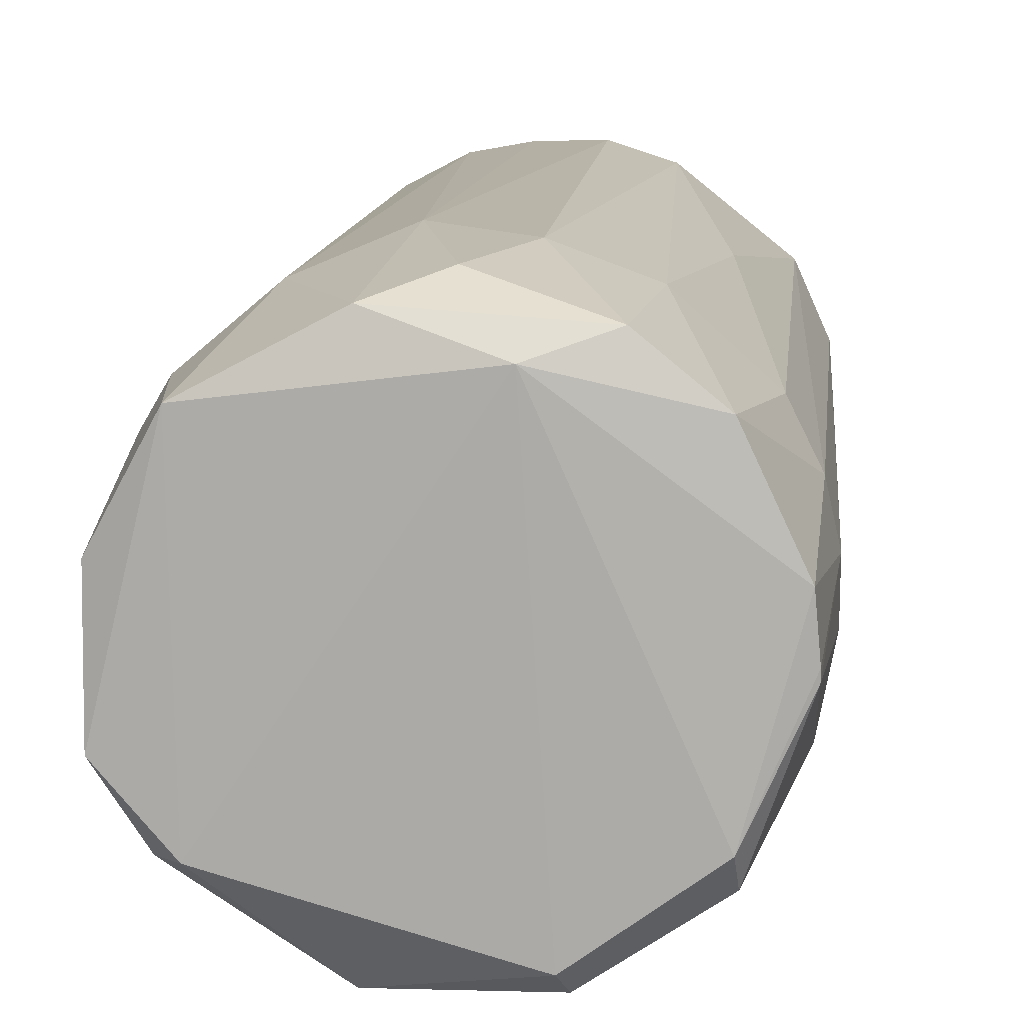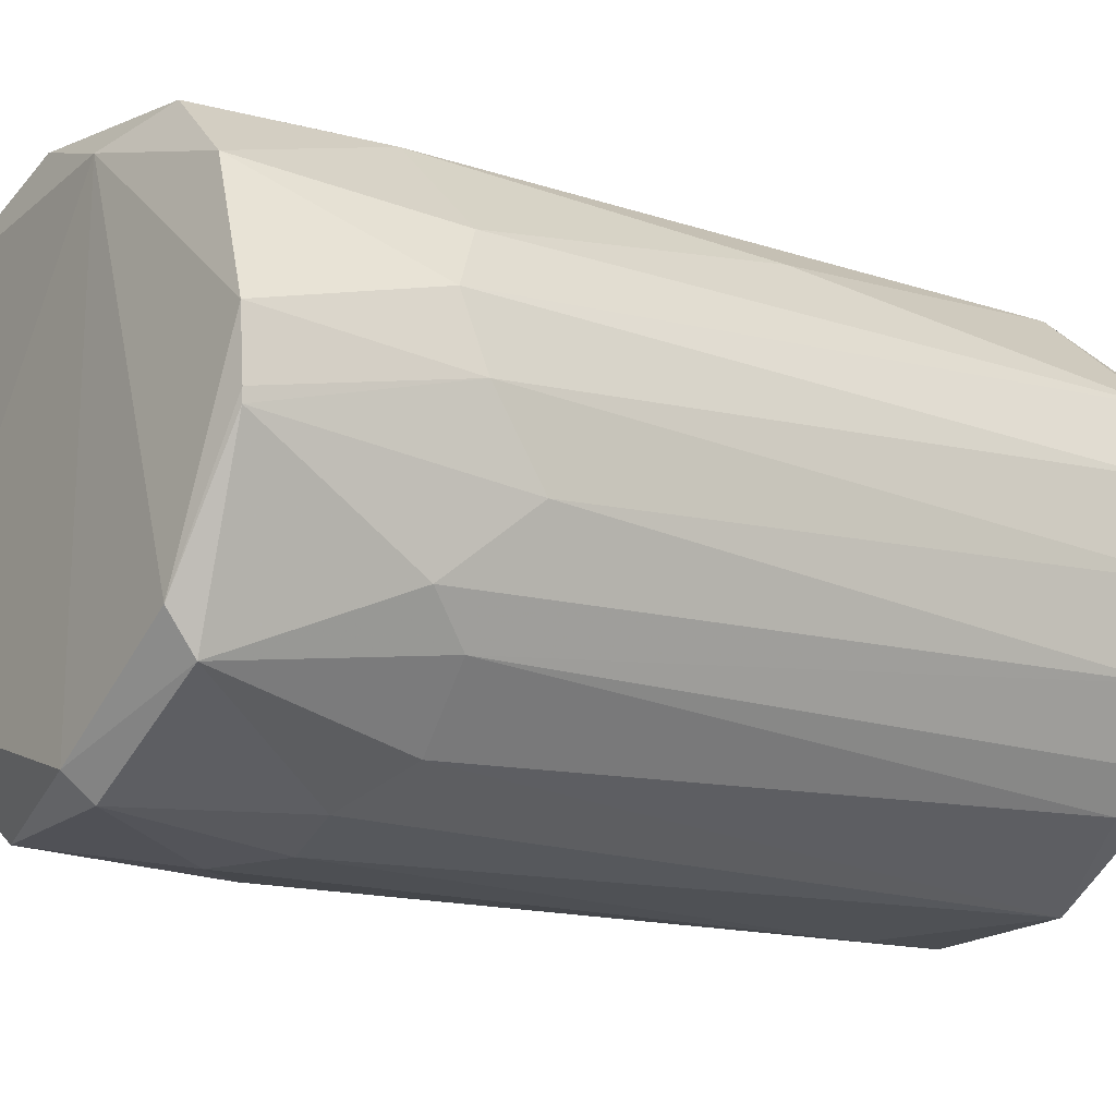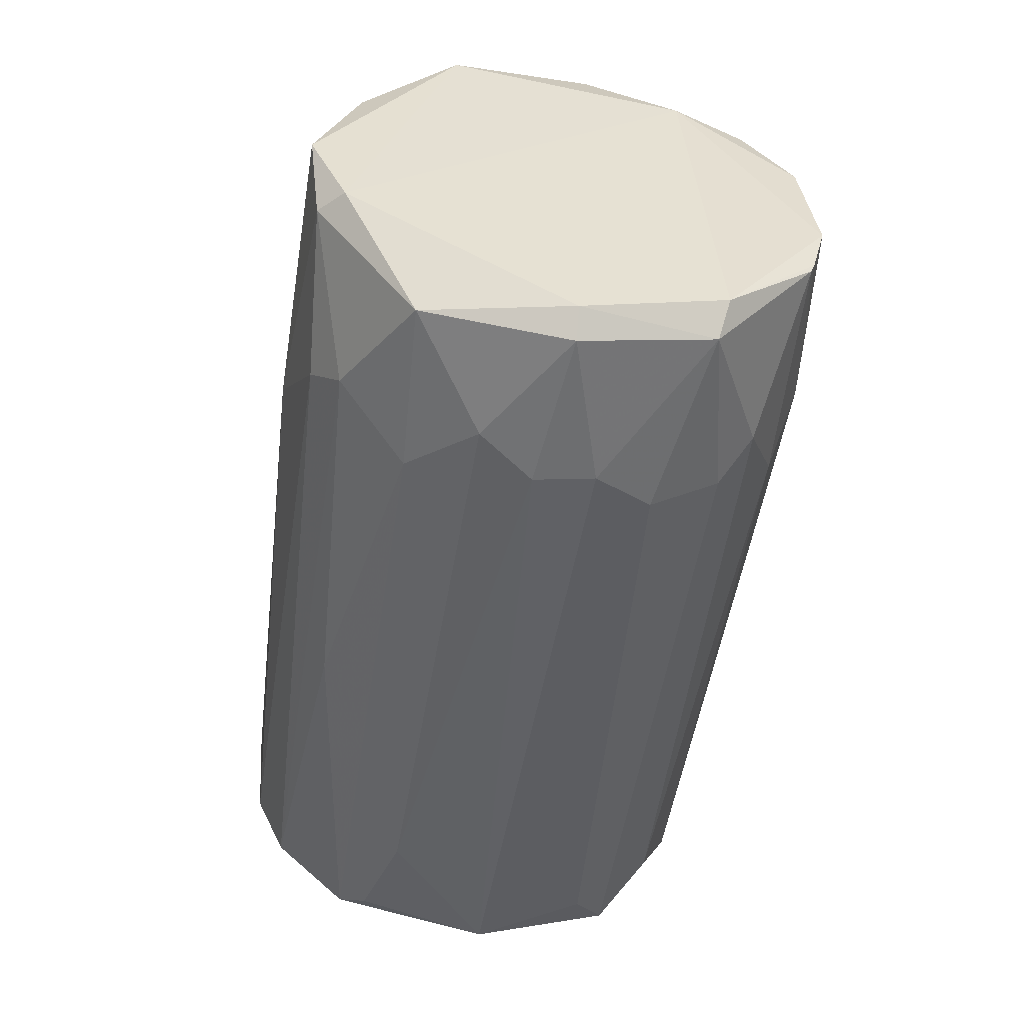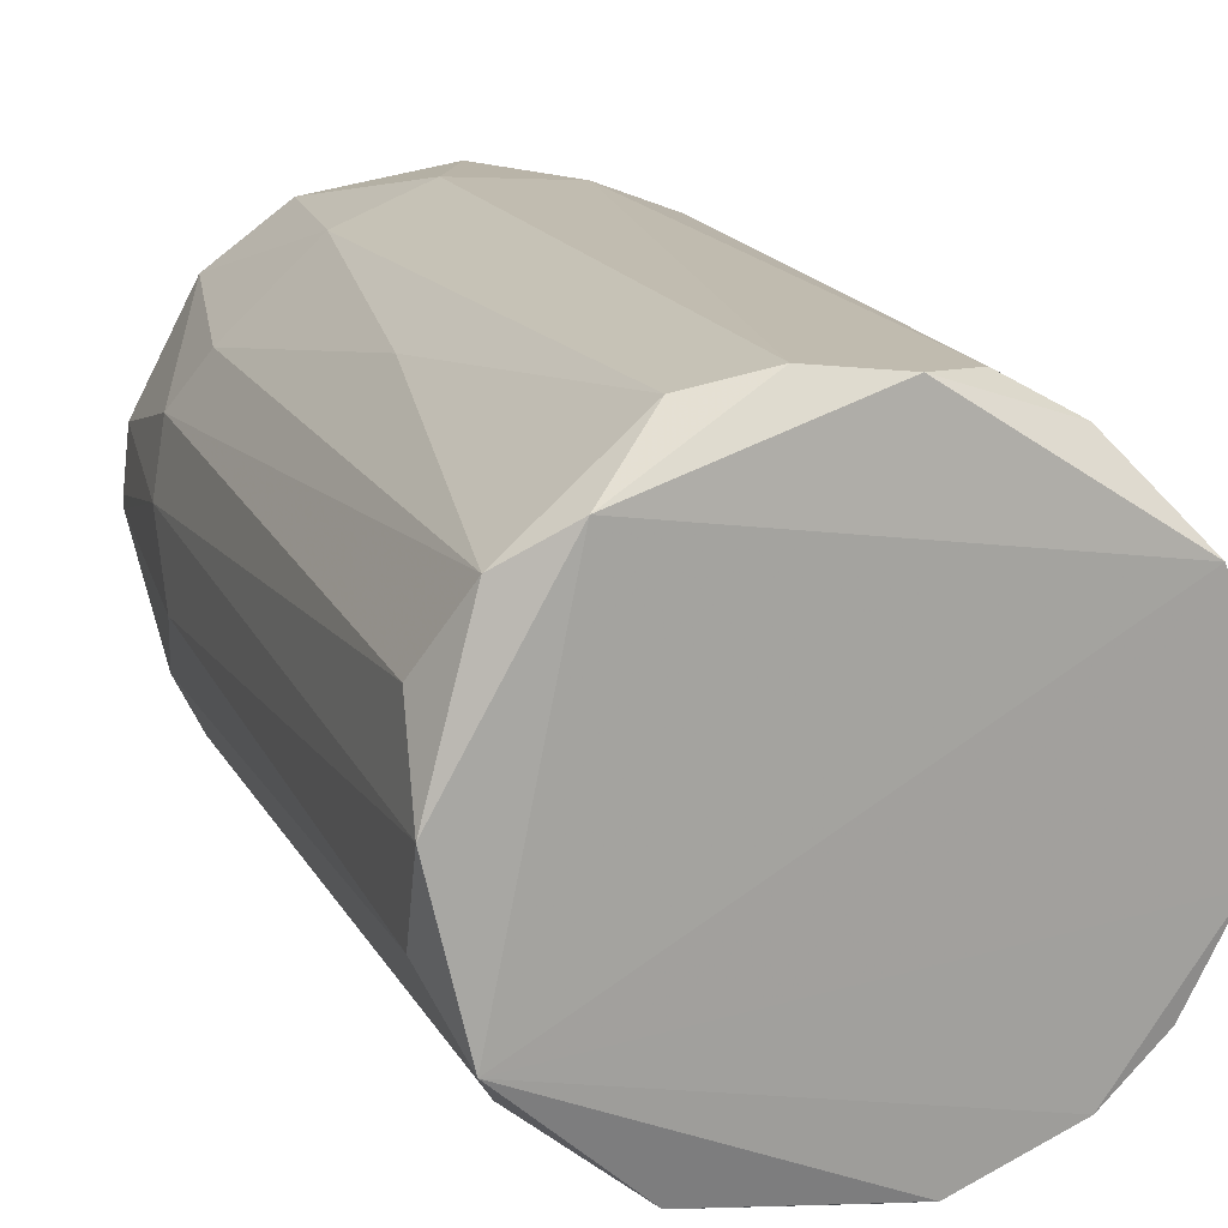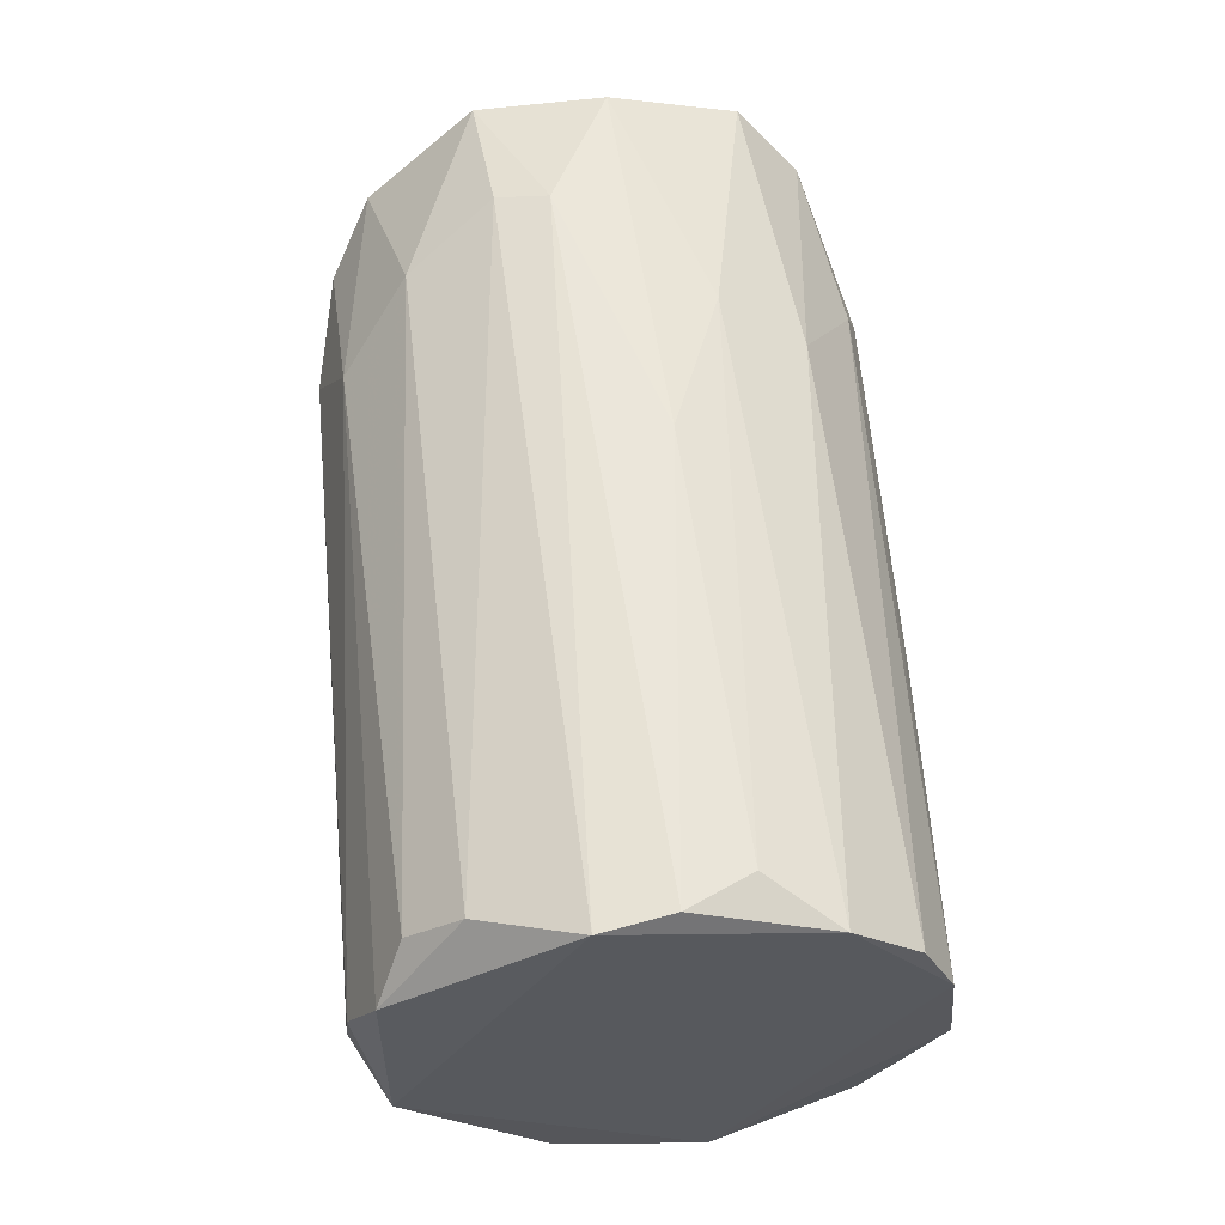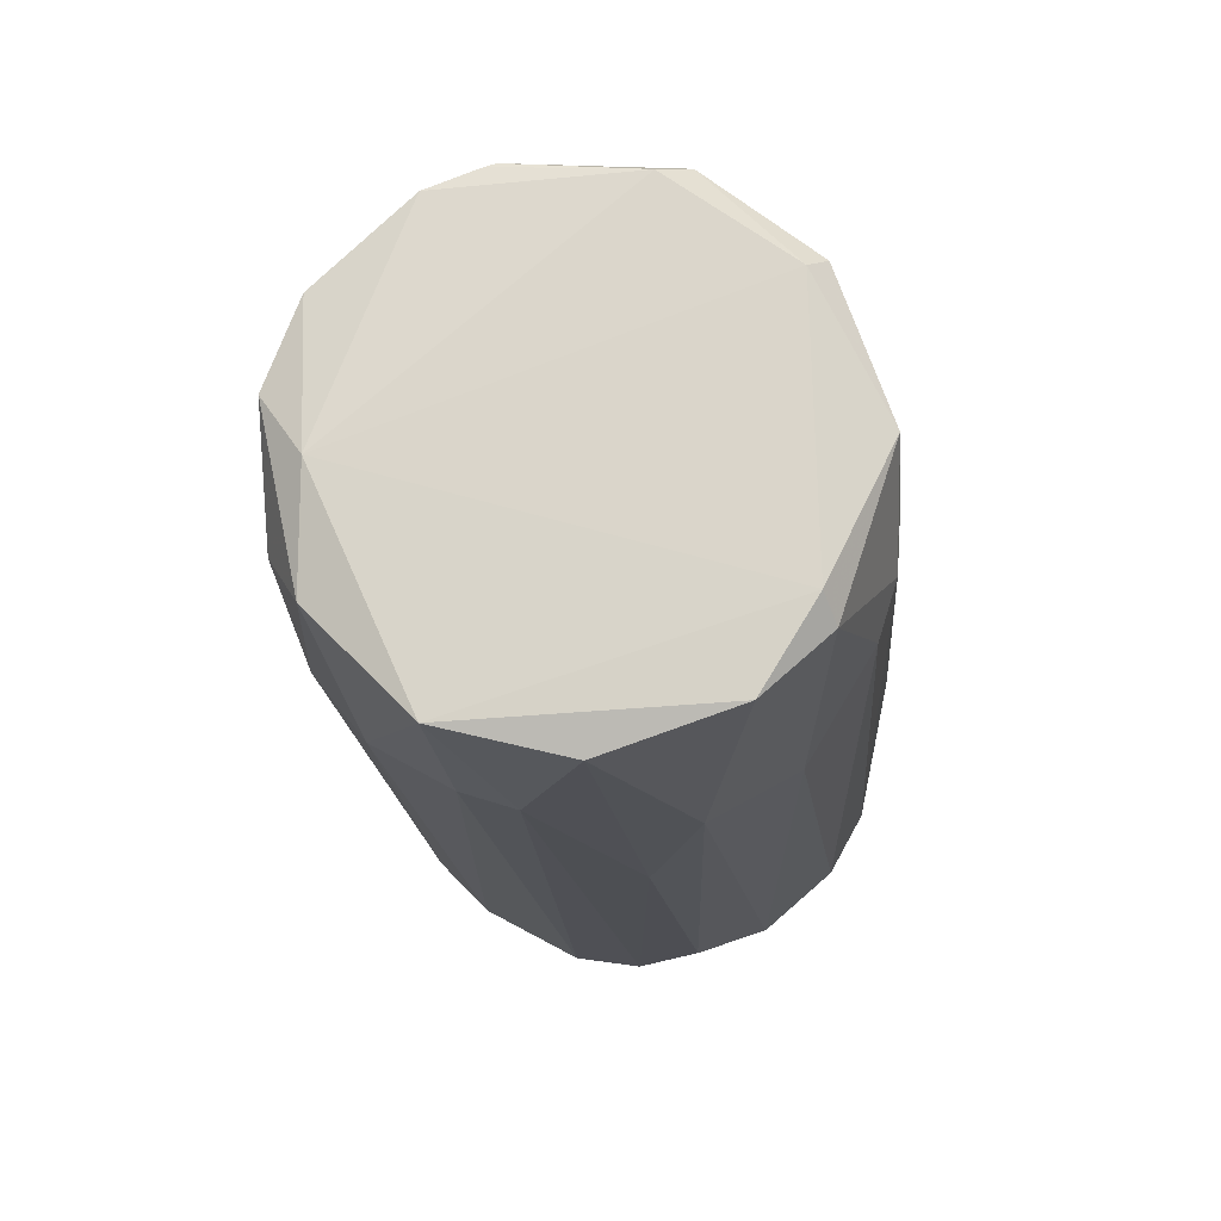
<metadata>
{"format":"obj","ext":"obj","renderer":"f3d","projection":"perspective","resolution":1024,"background":"white","views":[{"elev":16.1,"azim":14.0,"up":"+Y"},{"elev":-11.0,"azim":62.1,"up":"+Y"},{"elev":39.0,"azim":20.1,"up":"+Z"},{"elev":13.3,"azim":168.8,"up":"+Y"},{"elev":-26.3,"azim":-109.9,"up":"+Z"},{"elev":78.1,"azim":-105.9,"up":"+Z"}]}
</metadata>
<code>
o convex_0
v -0.009466 -0.01768 -0.004711
v 0.02263 0.001491 0.02821
v 0.02263 0.000659 0.02821
v 0.01471 -0.001003 -0.03347
v -0.007798 0.01775 0.01904
v -0.0203 0.008575 -0.03097
v -0.01405 -0.004339 0.03405
v 0.003868 0.01649 -0.03056
v 0.01054 -0.01643 0.03029
v 0.003868 -0.01893 -0.03056
v 0.01262 0.01816 0.02779
v -0.01947 -0.01268 -0.02931
v 0.01929 -0.009342 0.01529
v -0.009884 0.01399 0.03238
v 0.01846 0.01191 0.01445
v -0.006548 0.01733 -0.03222
v -0.000713 -0.01726 0.0307
v -0.01905 0.002737 0.004035
v 0.0122 -0.01142 -0.03305
v 0.00345 0.02025 0.02529
v -0.00613 -0.02018 -0.02889
v 0.01179 0.009826 -0.03264
v -0.01072 -0.01392 0.0207
v -0.02239 -0.006425 -0.02972
v 0.01887 -0.008091 0.03029
v -0.01489 0.009826 0.02279
v 0.01554 -0.01393 0.0157
v -0.01489 0.01441 -0.02889
v 0.02096 0.00816 0.01654
v 0.008035 -0.01809 0.01903
v 0.02137 -0.001838 0.01196
v 0.007617 0.01649 0.03029
v -0.01572 -0.01643 -0.02972
v -0.001545 0.02025 0.01403
v 0.005954 0.02025 0.01737
v -0.009052 -0.009758 0.03404
v -0.02239 0.003992 -0.02972
v 0.007617 0.01233 -0.0339
v 0.01179 0.01483 -0.007624
v 0.01804 0.01399 0.02779
v -0.01614 -0.008091 0.01404
v -0.0128 0.01316 0.02321
v -0.01447 0.005658 0.03238
v -0.01781 -0.001007 0.01529
v 0.01471 -0.006841 -0.03014
v 0.01471 0.004823 -0.03014
v -0.001131 0.01775 -0.03139
v -0.000713 0.019 0.02988
v -0.001545 -0.01851 0.0182
v -0.0103 0.01691 -0.02888
v 0.01887 -0.01059 0.02862
v 0.01095 -0.01392 -0.0293
v 0.0122 0.01775 0.0157
v 0.01012 -0.01476 0.03196
v 0.02179 0.003573 0.01529
v -0.002799 -0.02018 -0.02139
v -0.02281 -0.000591 -0.0268
v -0.008634 -0.01976 -0.03014
v -0.01113 -0.01017 0.03238
v 0.02096 -0.006421 0.01779
v 0.0122 -0.01643 0.01904
v -0.007384 -0.01601 0.02237
v 0.02221 0.005658 0.02821
v 0.004286 -0.01851 0.02237
f 49 56 64
f 6 19 24
f 3 2 25
f 16 6 28
f 22 15 29
f 23 12 33
f 12 24 33
f 24 19 33
f 20 11 35
f 34 20 35
f 14 7 36
f 32 14 36
f 6 24 37
f 26 6 37
f 18 26 37
f 6 16 38
f 4 19 38
f 19 6 38
f 22 4 38
f 8 22 38
f 15 22 39
f 22 8 39
f 29 15 40
f 11 32 40
f 12 23 41
f 24 12 41
f 14 5 42
f 6 26 42
f 26 14 42
f 28 6 42
f 5 28 42
f 7 14 43
f 14 26 43
f 26 18 43
f 41 7 44
f 24 41 44
f 7 43 44
f 43 18 44
f 19 4 45
f 13 19 45
f 4 31 45
f 4 22 46
f 22 29 46
f 16 34 47
f 35 8 47
f 34 35 47
f 38 16 47
f 8 38 47
f 5 14 48
f 11 20 48
f 32 11 48
f 14 32 48
f 20 34 48
f 34 5 48
f 16 28 50
f 28 5 50
f 34 16 50
f 5 34 50
f 3 25 51
f 27 13 51
f 10 19 52
f 19 13 52
f 27 10 52
f 13 27 52
f 8 35 53
f 35 11 53
f 39 8 53
f 15 39 53
f 40 15 53
f 11 40 53
f 17 9 54
f 25 32 54
f 36 17 54
f 32 36 54
f 51 25 54
f 9 51 54
f 2 3 55
f 3 31 55
f 31 4 55
f 4 46 55
f 46 29 55
f 21 10 56
f 10 30 56
f 49 21 56
f 37 24 57
f 18 37 57
f 44 18 57
f 24 44 57
f 19 10 58
f 10 21 58
f 33 19 58
f 1 33 58
f 49 1 58
f 21 49 58
f 36 7 59
f 17 36 59
f 7 41 59
f 41 23 59
f 31 3 60
f 13 45 60
f 45 31 60
f 3 51 60
f 51 13 60
f 10 27 61
f 9 30 61
f 30 10 61
f 51 9 61
f 27 51 61
f 33 1 62
f 23 33 62
f 1 49 62
f 49 17 62
f 17 59 62
f 59 23 62
f 25 2 63
f 32 25 63
f 29 40 63
f 40 32 63
f 2 55 63
f 55 29 63
f 9 17 64
f 30 9 64
f 17 49 64
f 56 30 64

</code>
